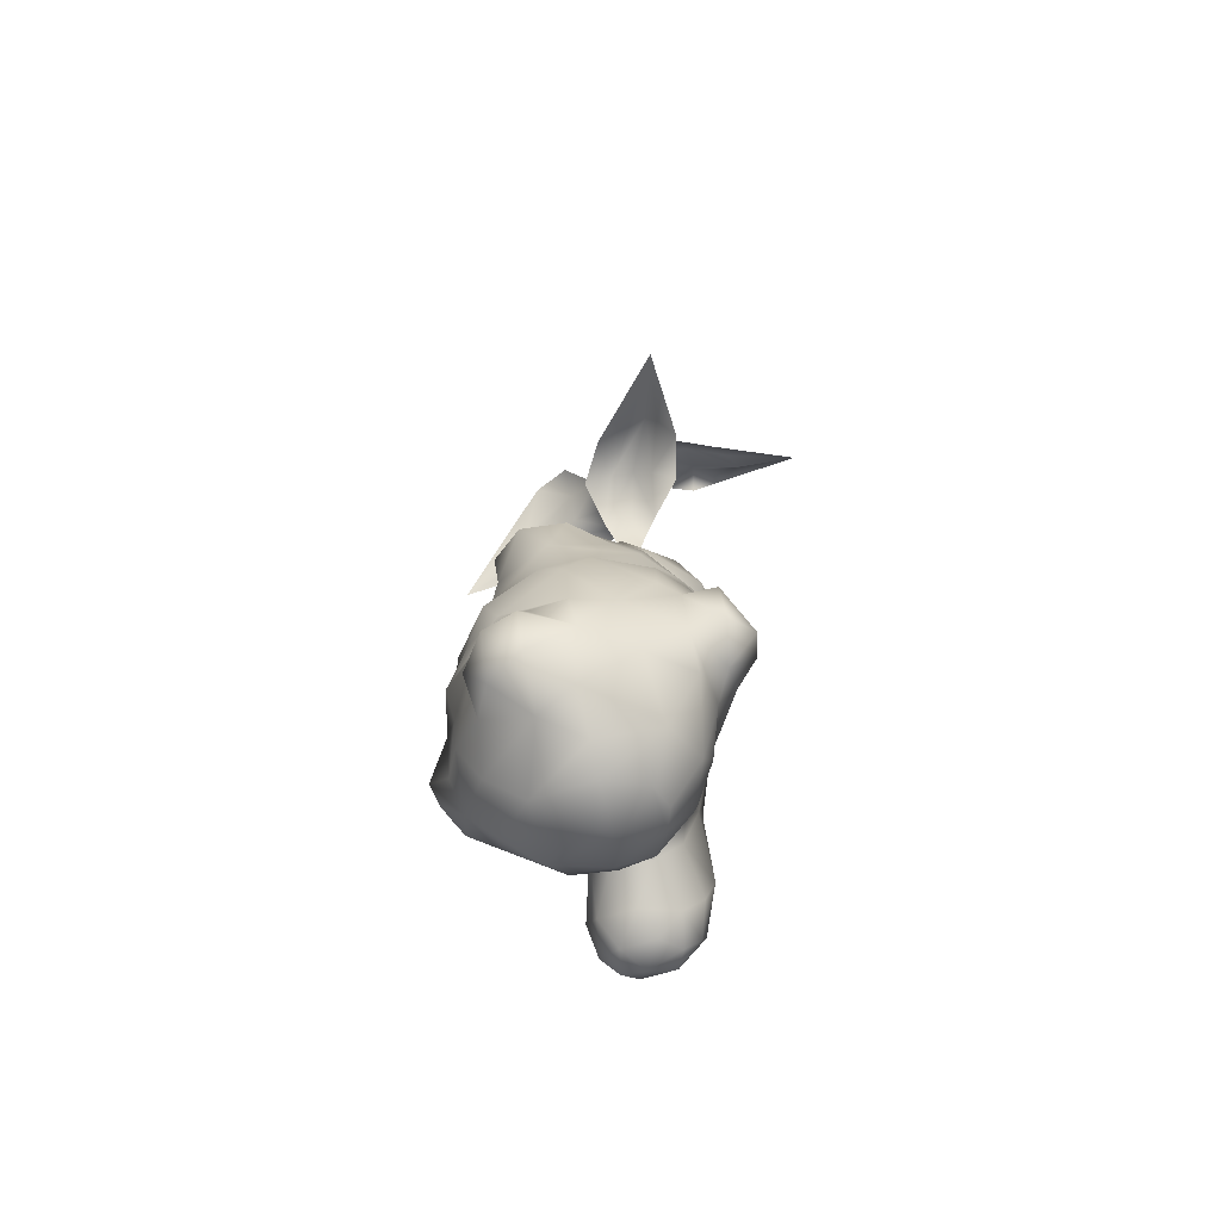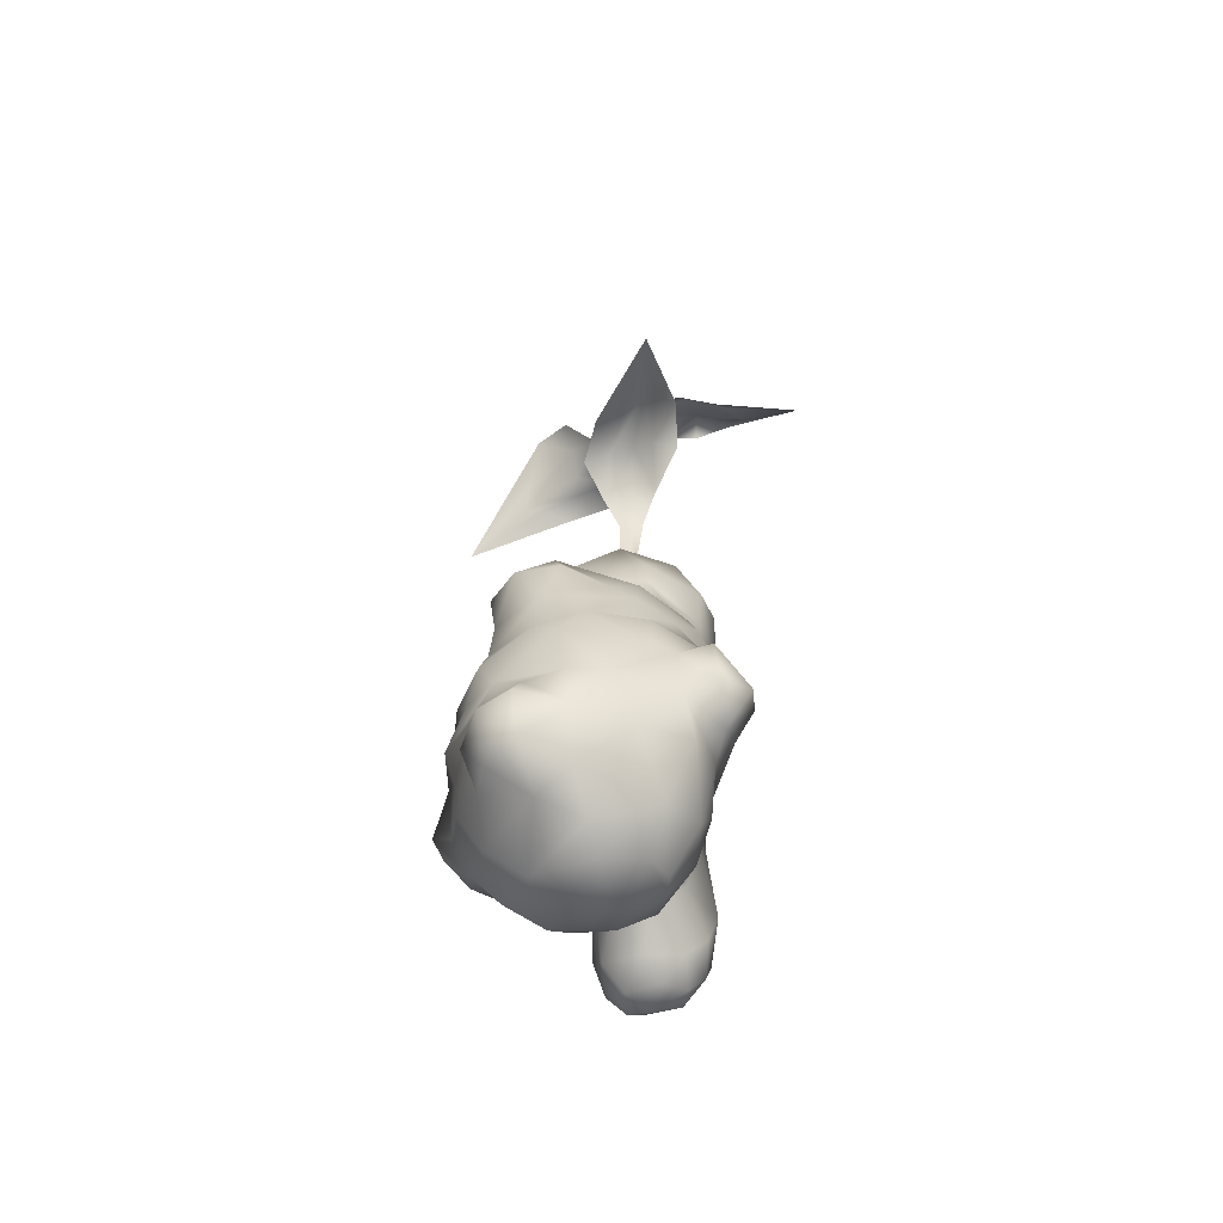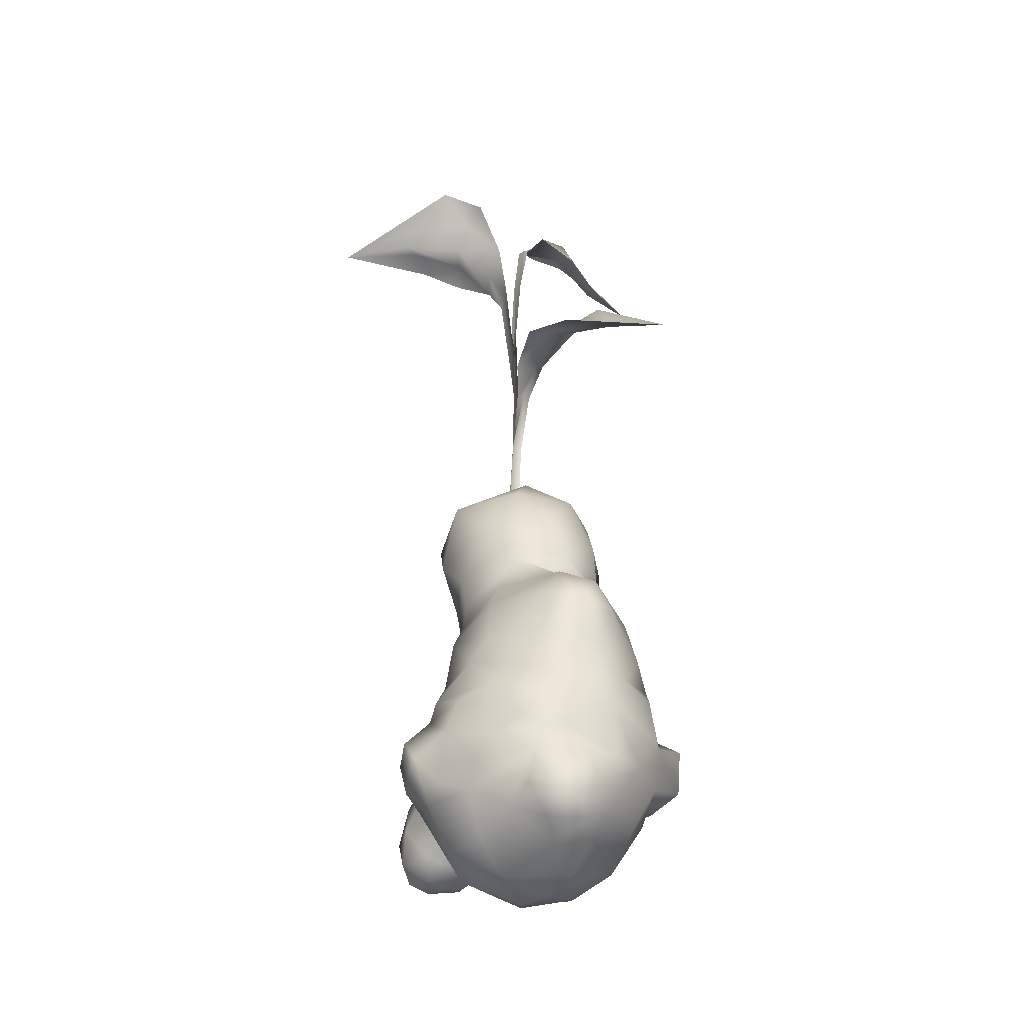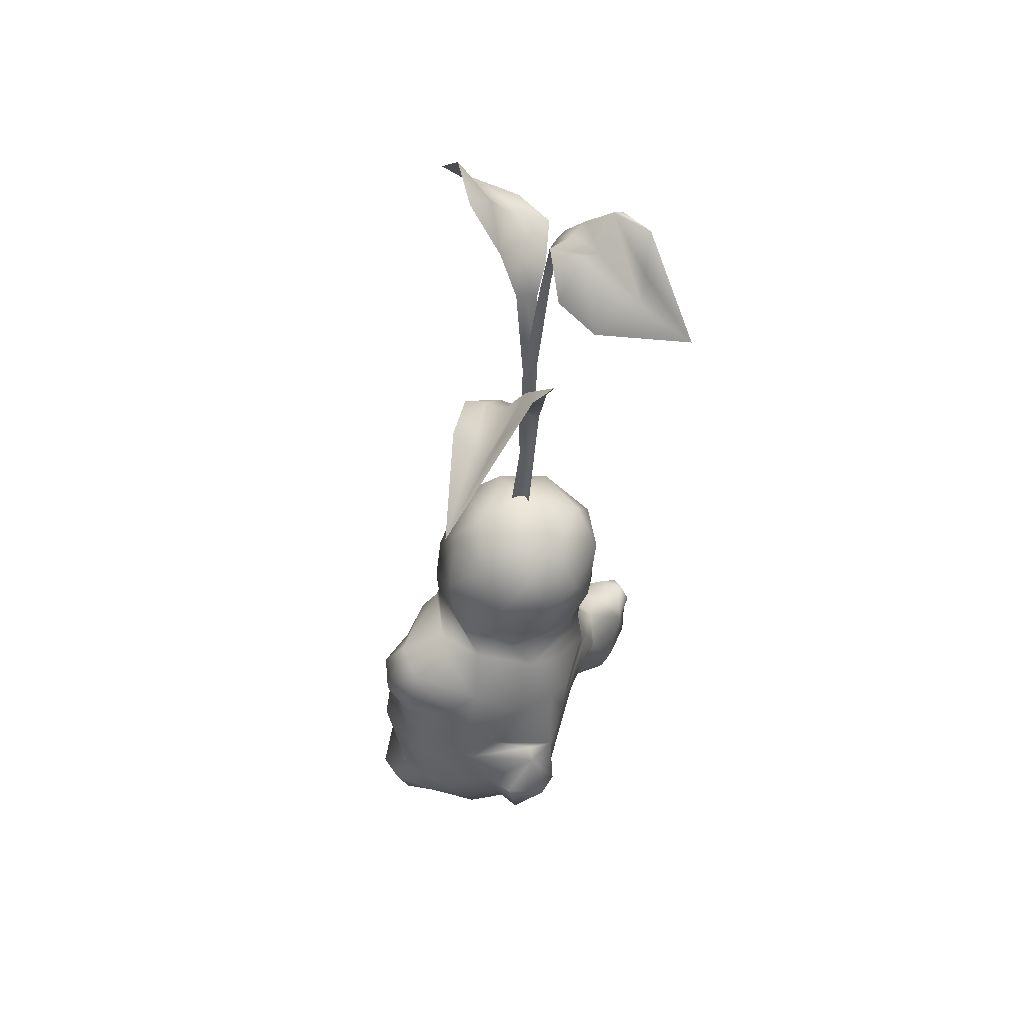
<metadata>
{"format":"obj","ext":"obj","renderer":"f3d","projection":"perspective","resolution":1024,"background":"white","views":[{"elev":-67.4,"azim":22.5,"up":"+Y"},{"elev":-59.9,"azim":24.2,"up":"+Y"},{"elev":-33.3,"azim":-26.6,"up":"+Y"},{"elev":51.1,"azim":53.1,"up":"+Y"}]}
</metadata>
<code>
g model_ginger
v 0.1222 -1.552 -1.194
v 0.1967 -1.689 -1.154
v -0.004292 -1.461 -0.9966
v 0.2397 -2.091 -0.5733
v 0.1146 -2.382 -0.845
v 0.0609 -2.258 -0.524
v 0.2427 -2.224 -0.913
v 0.3093 -2.02 -0.9359
v 0.3583 -1.801 -0.5543
v 0.3318 -1.601 -0.7206
v 0.1356 -2.31 -1.125
v 0.1967 -1.689 -1.154
v 0.157 -1.387 -0.8055
v 0.03662 -2.44 -1.065
v -0.07264 -2.49 -0.9105
v -0.2188 -2.492 -1.09
v -0.06003 -2.393 -1.21
v 0.1185 -2.045 -1.269
v -0.3169 -2.329 -1.221
v -0.3853 -2.446 -1.083
v -0.489 -2.335 -0.9906
v -0.08996 -2.212 -1.313
v -0.1353 -1.821 -1.34
v -0.4531 -2.099 -1.16
v -0.5257 -2.105 -0.8623
v -0.2823 -2.162 -1.309
v -0.4225 -1.815 -1.056
v -0.4282 -1.757 -0.6765
v -0.3044 -1.558 -0.9441
v -0.3726 -1.555 -0.6195
v -0.1507 -1.387 -0.8217
v 0.03062 -1.759 -1.348
v -0.2727 -1.677 -1.221
v -0.004292 -1.461 -0.9966
v -0.1592 -1.52 -1.211
v 0.1222 -1.552 -1.194
v -0.1135 -1.643 -1.363
v 0.08413 -1.635 -1.337
v -0.002181 -1.528 -1.32
v -0.1089 -1.536 -1.321
v -0.1507 -1.387 -0.8217
v -0.3717 -1.388 -0.5954
v -0.3726 -1.555 -0.6195
v -0.1607 -1.138 -0.6139
v -0.3627 -1.186 -0.4226
v -0.2772 -0.7882 -0.4131
v 0.157 -1.387 -0.8055
v -0.02488 -0.867 -0.588
v -0.09343 -0.5078 -0.5717
v 0.2945 -0.6094 -0.5711
v 0.03588 -0.3707 -0.6644
v 0.165 -1.126 -0.6268
v 0.245 -0.8733 -0.5524
v 0.4021 -0.3266 -0.5933
v 0.6135 -0.2007 -0.369
v 0.2601 -0.1141 -0.6929
v 0.5012 0.2516 -0.5368
v 0.155 0.2573 -0.7158
v 0.269 0.5574 -0.4936
v 0.5006 0.6032 -0.1053
v 0.06603 0.7931 -0.06239
v -0.02842 0.6702 0.2857
v 0.7118 0.1794 -0.1426
v 0.581 0.4348 0.2182
v 0.7326 0.02704 0.1488
v 0.2837 0.4537 0.4902
v -0.1903 0.445 0.4549
v 0.4791 0.06148 0.5002
v 0.008636 0.1014 0.6655
v -0.4604 0.055 0.43
v -0.3319 -0.1702 0.5744
v 0.1207 -0.2153 0.6875
v -0.2619 -0.2945 0.6024
v 0.6917 -0.2775 0.1287
v 0.4866 -0.1949 0.5196
v 0.4088 -0.4656 0.6742
v 0.04786 -0.4752 0.7873
v 0.2281 -0.5679 0.8701
v 0.559 -0.3785 0.4272
v 0.7008 -0.5772 0.316
v 0.6154 -0.4334 -0.1723
v 0.5651 -0.8175 0.8253
v 0.1242 -0.6987 1.155
v 0.5947 -0.6366 -0.2462
v 0.5152 -0.8274 -0.3389
v 0.6958 -0.7487 0.03854
v 0.4893 -1.032 -0.4289
v 0.4329 -1.022 1.014
v 0.2148 -0.9713 1.24
v 0.09125 -1.227 1.236
v 0.5907 -1.201 0.954
v 0.8145 -1.04 0.4843
v 0.8336 -1.001 0.1863
v 0.9309 -1.634 0.2579
v 0.7635 -1.341 0.7705
v 0.3476 -1.511 1.164
v 0.03919 -1.57 1.23
v 0.1951 -1.751 1.243
v 0.7854 -1.108 -0.03252
v 0.8067 -1.393 0.02563
v 0.4912 -1.197 -0.3949
v 0.3318 -1.357 -0.612
v 0.3559 -1.491 -0.6813
v 0.3318 -1.601 -0.7206
v 0.3583 -1.801 -0.5543
v 0.5436 -1.677 -0.2914
v 0.8346 -1.81 0.1035
v 0.4742 -1.84 -0.2812
v 0.3365 -2.093 -0.3674
v 0.2397 -2.091 -0.5733
v 0.0609 -2.258 -0.524
v 0.06133 -2.277 -0.4287
v 0.6143 -2.052 -0.08928
v 0.4588 -2.464 -0.1967
v 0.9061 -2.023 0.2324
v 0.1602 -2.64 -0.3051
v -0.09762 -2.561 -0.3483
v -0.05953 -2.806 -0.1946
v 0.3092 -2.786 -0.1001
v 0.04878 -2.95 0.02105
v 0.3572 -2.921 0.2696
v 0.1018 -2.987 0.4415
v 0.5541 -2.773 0.5063
v 0.1429 -2.898 0.6508
v 0.1752 -2.725 0.9241
v 0.3907 -2.86 0.06709
v 0.6386 -2.597 0.1576
v 0.5567 -2.518 0.8874
v 0.2705 -2.456 1.143
v 0.6551 -2.374 0.02105
v 0.7912 -2.2 0.2656
v 0.7909 -2.387 0.5741
v 0.4913 -2.156 1.084
v 0.2333 -2.17 1.21
v 0.8037 -2.147 0.7692
v 0.8057 -2.238 0.544
v 0.936 -2.211 0.467
v 0.7067 -1.87 0.9895
v 0.8055 -1.847 0.8549
v 0.682 -1.516 0.9474
v 0.9213 -1.509 0.478
v 0.9953 -1.599 0.5148
v 1.086 -1.936 0.3451
v 1.033 -2.121 0.733
v 1.144 -1.966 0.5081
v 1.022 -1.803 0.8007
v 0.04357 2.33 -0.07648
v 0.09672 2.333 -0.1281
v 0.1219 3.264 -0.2019
v 0.06186 2.325 -0.2016
v 0.1498 3.257 -0.1527
v 0.1369 3.261 -0.2604
v 0.2292 3.777 -0.2506
v 0.2316 3.705 -0.168
v 0.2193 3.791 -0.3184
v 0.373 3.887 -0.2588
v 0.3502 3.844 -0.07728
v 0.3273 3.903 -0.4147
v 0.6296 3.861 -0.3152
v 0.6115 3.916 -0.1598
v 0.6054 3.579 0.03777
v 0.8827 3.418 -0.07451
v 0.5897 4.16 -0.4396
v 0.5275 4.043 -0.5838
v 0.8105 4.057 -0.6034
v 0.9445 3.663 -0.2699
v 1.457 3.568 -0.4712
v 0.999 3.622 -0.3871
v 0.9464 3.833 -0.455
v -0.04763 0.4867 -0.006869
v 0.001504 0.5169 -0.0964
v 0.06346 1.351 -0.1354
v 0.08622 0.4867 -0.09442
v 0.02778 1.343 -0.06235
v 0.137 1.348 -0.126
v 0.1414 1.911 -0.07578
v 0.05593 1.834 -0.03221
v 0.2112 1.92 -0.1125
v 0.1926 2.13 0.05224
v -0.01081 2.068 0.09974
v 0.3372 2.304 -0.08176
v 0.3149 2.389 0.3057
v 0.1414 2.333 0.3483
v -0.04978 2.223 0.4086
v 0.1745 2.238 0.6845
v 0.4261 2.584 0.186
v 0.5777 2.669 0.03193
v 0.6969 2.806 0.3282
v 0.4368 2.292 0.6926
v 0.8304 2.019 1.236
v 0.5851 2.285 0.7149
v 0.6302 2.479 0.601
v 0.137 1.348 -0.126
v 0.06346 1.351 -0.1354
v 0.09672 2.333 -0.1281
v 0.02778 1.343 -0.06235
v 0.06186 2.325 -0.2016
v 0.04357 2.33 -0.07648
v -0.02472 3.062 -0.1506
v -0.004971 2.985 -0.2408
v -0.03914 3.071 -0.0745
v -0.1607 3.281 -0.197
v -0.06963 3.218 -0.3728
v -0.1443 3.454 -0.007062
v -0.4412 3.534 -0.2688
v -0.3657 3.48 -0.4081
v -0.2921 3.372 -0.5751
v -0.6518 3.384 -0.5565
v -0.4151 3.729 -0.1229
v -0.3858 3.814 0.08451
v -0.6952 3.944 -0.03411
v -0.8214 3.436 -0.3975
v -1.475 3.17 -0.4211
v -0.9298 3.429 -0.323
v -0.8688 3.619 -0.2386
v -0.1903 0.445 0.4549
v -0.4604 0.055 0.43
v -0.5655 0.3846 0.08293
v -0.02842 0.6702 0.2857
v -0.3711 0.6121 -0.1497
v 0.06603 0.7931 -0.06239
v -0.1674 0.5514 -0.5032
v 0.269 0.5574 -0.4936
v 0.155 0.2573 -0.7158
v -0.4962 0.2313 -0.3777
v -0.2373 0.01508 -0.6556
v 0.2601 -0.1141 -0.6929
v 0.03588 -0.3707 -0.6644
v -0.5968 -0.08495 -0.1104
v -0.3374 -0.2944 -0.3862
v -0.09343 -0.5078 -0.5717
v -0.5231 -0.3111 0.1053
v -0.3319 -0.1702 0.5744
v -0.2619 -0.2945 0.6024
v -0.3725 -0.5773 -0.2258
v -0.2772 -0.7882 -0.4131
v -0.5065 -0.5609 0.1467
v -0.399 -0.5618 0.5391
v 0.04786 -0.4752 0.7873
v -0.1495 -0.6454 1.083
v 0.2281 -0.5679 0.8701
v 0.1242 -0.6987 1.155
v -0.533 -0.7844 0.1575
v -0.3627 -1.186 -0.4226
v -0.5093 -0.7822 0.6179
v -0.07751 -0.9826 1.318
v 0.2148 -0.9713 1.24
v 0.09125 -1.227 1.236
v -0.6255 -0.9711 0.1956
v -0.3844 -0.8721 0.8719
v -0.3123 -0.9455 1.175
v -0.3028 -1.181 1.109
v -0.5791 -1.149 0.7328
v -0.3163 -1.539 1.132
v 0.03919 -1.57 1.23
v -0.6817 -1.347 0.6311
v -0.6547 -1.329 0.1192
v -0.3266 -1.773 1.21
v 0.1951 -1.751 1.243
v -0.5387 -1.58 -0.225
v -0.3717 -1.388 -0.5954
v -0.3726 -1.555 -0.6195
v -0.4518 -1.898 -0.257
v -0.4282 -1.757 -0.6765
v -0.6336 -1.62 0.9054
v -0.8303 -1.595 0.349
v -0.2229 -2.007 1.202
v 0.2333 -2.17 1.21
v -0.8196 -1.702 0.2212
v -0.7849 -1.703 0.6539
v -0.4719 -1.937 1.073
v -0.6853 -2.065 0.9064
v -0.3922 -2.209 1.122
v -0.02035 -2.181 1.234
v 0.2705 -2.456 1.143
v -0.8376 -1.919 0.5637
v -0.6889 -2.191 0.7542
v -0.02447 -2.407 1.339
v -0.0314 -2.712 1.222
v 0.1752 -2.725 0.9241
v -0.2577 -2.435 1.314
v -0.1003 -2.803 0.8565
v 0.1429 -2.898 0.6508
v -0.2968 -2.72 1.116
v -0.4492 -2.479 1.129
v -0.4671 -2.555 0.8619
v -0.6993 -2.412 0.6789
v -0.3204 -2.924 0.4457
v 0.1018 -2.987 0.4415
v -0.567 -2.685 0.5609
v -0.8328 -2.396 0.2547
v -0.8445 -2.29 0.4663
v -1.015 -2.118 0.4026
v -1.013 -1.91 0.1934
v -0.02193 -2.994 0.1857
v 0.04878 -2.95 0.02105
v -0.4251 -2.813 -0.02457
v -0.05953 -2.806 -0.1946
v -0.6123 -2.743 0.205
v -0.7607 -2.329 -0.04917
v -0.3652 -2.622 -0.2378
v -0.09762 -2.561 -0.3483
v -0.2195 -2.238 -0.3836
v 0.06133 -2.277 -0.4287
v -0.1944 -2.212 -0.4638
v 0.0609 -2.258 -0.524
v -0.1238 -2.418 -0.7051
v 0.1146 -2.382 -0.845
v -0.07264 -2.49 -0.9105
v -0.3133 -2.484 -0.8894
v -0.2188 -2.492 -1.09
v -0.3853 -2.446 -1.083
v -0.489 -2.335 -0.9906
v -0.3873 -2.364 -0.7093
v -0.5257 -2.105 -0.8623
v -0.3326 -2.028 -0.4528
v -0.5574 -2.095 -0.197
v -0.8049 -1.846 -0.032
v -0.8622 -2.08 -0.06358
v -0.9225 -2.237 0.04955
v -1.011 -2.068 0.1252
v -0.9993 -2.177 0.2657
g model_ginger_0
f 3 2 1
f 6 5 4
f 4 5 7
f 4 7 8
f 4 8 9
f 9 8 10
f 7 5 11
f 8 7 11
f 12 10 8
f 12 13 10
f 5 14 11
f 14 5 15
f 15 16 14
f 14 16 17
f 11 14 17
f 11 18 8
f 8 18 12
f 17 16 19
f 19 16 20
f 21 19 20
f 11 17 22
f 22 18 11
f 17 19 22
f 18 22 23
f 21 24 19
f 25 24 21
f 19 26 22
f 22 26 23
f 19 24 26
f 26 24 23
f 25 27 24
f 27 23 24
f 28 27 25
f 29 27 28
f 30 29 28
f 29 30 31
f 32 18 23
f 32 12 18
f 33 23 27
f 27 29 33
f 34 29 31
f 13 34 31
f 13 12 34
f 34 35 29
f 35 33 29
f 34 36 35
f 37 23 33
f 32 23 37
f 37 33 35
f 32 38 12
f 12 38 36
f 37 38 32
f 39 36 38
f 35 36 39
f 39 38 37
f 37 35 40
f 39 40 35
f 39 37 40
f 43 42 41
f 42 44 41
f 42 45 44
f 44 45 46
f 41 44 47
f 48 44 46
f 49 48 46
f 50 48 49
f 49 51 50
f 48 52 44
f 44 52 47
f 48 50 53
f 52 48 53
f 54 50 51
f 50 54 55
f 51 56 54
f 54 56 55
f 57 55 56
f 58 57 56
f 58 59 57
f 59 60 57
f 61 60 59
f 62 60 61
f 60 63 57
f 55 57 63
f 60 62 64
f 64 63 60
f 63 65 55
f 65 63 64
f 62 66 64
f 66 62 67
f 68 65 64
f 66 68 64
f 69 66 67
f 68 66 69
f 67 70 69
f 70 71 69
f 69 71 72
f 69 72 68
f 73 72 71
f 65 74 55
f 65 68 74
f 75 68 72
f 74 68 75
f 73 76 72
f 73 77 76
f 77 78 76
f 75 72 79
f 79 74 75
f 79 72 76
f 76 80 79
f 74 81 55
f 81 74 79
f 81 79 80
f 81 50 55
f 82 76 78
f 80 76 82
f 82 78 83
f 50 81 84
f 81 80 84
f 85 50 84
f 50 85 53
f 86 85 84
f 80 86 84
f 87 53 85
f 86 87 85
f 53 87 52
f 88 82 83
f 88 83 89
f 90 88 89
f 82 88 91
f 91 88 90
f 80 82 92
f 82 91 92
f 86 80 93
f 92 93 80
f 94 93 92
f 92 95 94
f 91 95 92
f 90 96 91
f 96 95 91
f 90 97 96
f 98 96 97
f 99 86 93
f 86 99 87
f 99 93 100
f 100 93 94
f 87 99 101
f 99 100 101
f 52 87 101
f 101 102 52
f 102 101 100
f 52 102 47
f 47 102 103
f 103 104 47
f 105 104 103
f 102 106 103
f 106 102 100
f 106 105 103
f 100 107 106
f 100 94 107
f 106 108 105
f 107 108 106
f 105 108 109
f 107 109 108
f 110 105 109
f 110 109 111
f 112 111 109
f 107 113 109
f 114 112 109
f 109 113 114
f 115 107 94
f 107 115 113
f 112 114 116
f 112 116 117
f 116 118 117
f 118 116 119
f 116 114 119
f 120 118 119
f 121 120 119
f 122 120 121
f 122 121 123
f 123 124 122
f 124 123 125
f 121 119 126
f 126 123 121
f 119 127 126
f 119 114 127
f 126 127 123
f 128 125 123
f 125 128 129
f 114 130 127
f 130 114 113
f 113 131 130
f 127 130 131
f 115 131 113
f 123 127 132
f 123 132 128
f 131 132 127
f 128 133 129
f 134 129 133
f 98 134 133
f 128 132 135
f 135 133 128
f 132 131 136
f 136 135 132
f 137 136 131
f 131 115 137
f 135 136 137
f 98 133 138
f 96 98 138
f 133 135 139
f 138 133 139
f 96 138 140
f 139 140 138
f 96 140 95
f 95 140 141
f 141 94 95
f 141 140 142
f 142 94 141
f 140 139 142
f 115 94 143
f 143 137 115
f 143 94 142
f 139 135 144
f 135 137 144
f 137 143 145
f 145 143 142
f 144 137 145
f 139 144 146
f 146 142 139
f 145 146 144
f 146 145 142
f 149 148 147
f 148 149 150
f 151 149 147
f 149 152 150
f 149 151 153
f 152 149 153
f 151 154 153
f 155 152 153
f 153 154 156
f 155 153 156
f 154 157 156
f 158 155 156
f 156 157 159
f 158 156 159
f 157 160 159
f 157 161 160
f 161 162 160
f 163 158 159
f 164 158 163
f 165 164 163
f 160 162 166
f 162 167 166
f 159 160 168
f 160 166 168
f 163 159 168
f 168 166 167
f 165 163 169
f 167 165 169
f 169 163 168
f 169 168 167
f 172 171 170
f 171 172 173
f 174 172 170
f 172 175 173
f 172 174 176
f 175 172 176
f 174 177 176
f 178 175 176
f 176 177 179
f 178 176 179
f 177 180 179
f 181 178 179
f 179 180 182
f 181 179 182
f 180 183 182
f 180 184 183
f 184 185 183
f 186 181 182
f 187 181 186
f 188 187 186
f 183 185 189
f 185 190 189
f 182 183 191
f 183 189 191
f 186 182 191
f 191 189 190
f 188 186 192
f 190 188 192
f 192 186 191
f 192 191 190
f 195 194 193
f 194 195 196
f 197 195 193
f 195 198 196
f 195 197 199
f 198 195 199
f 197 200 199
f 201 198 199
f 199 200 202
f 201 199 202
f 200 203 202
f 204 201 202
f 202 203 205
f 204 202 205
f 203 206 205
f 203 207 206
f 207 208 206
f 209 204 205
f 210 204 209
f 211 210 209
f 206 208 212
f 208 213 212
f 205 206 214
f 206 212 214
f 209 205 214
f 214 212 213
f 211 209 215
f 213 211 215
f 215 209 214
f 215 214 213
f 218 217 216
f 218 216 219
f 219 220 218
f 221 220 219
f 221 222 220
f 222 221 223
f 224 222 223
f 218 220 225
f 225 220 222
f 224 226 222
f 226 225 222
f 224 227 226
f 228 226 227
f 225 229 218
f 229 217 218
f 229 225 226
f 226 228 230
f 230 229 226
f 228 231 230
f 232 217 229
f 229 230 232
f 233 217 232
f 233 232 234
f 235 230 231
f 230 235 232
f 235 231 236
f 237 232 235
f 232 237 234
f 235 236 237
f 238 234 237
f 239 234 238
f 240 239 238
f 241 239 240
f 240 242 241
f 236 243 237
f 243 238 237
f 243 236 244
f 238 243 245
f 240 238 245
f 246 242 240
f 247 242 246
f 248 247 246
f 243 244 249
f 245 243 249
f 250 240 245
f 246 240 251
f 250 251 240
f 251 252 246
f 252 248 246
f 250 252 251
f 245 253 250
f 252 250 253
f 249 253 245
f 254 248 252
f 252 253 254
f 255 248 254
f 249 256 253
f 253 256 254
f 244 257 249
f 257 256 249
f 255 254 258
f 255 258 259
f 260 257 244
f 260 244 261
f 260 261 262
f 260 262 263
f 264 263 262
f 254 256 265
f 265 258 254
f 256 257 266
f 266 257 260
f 266 265 256
f 259 258 267
f 259 267 268
f 269 266 260
f 269 260 263
f 270 265 266
f 266 269 270
f 258 265 271
f 267 258 271
f 270 271 265
f 270 272 271
f 267 271 272
f 272 273 267
f 274 268 267
f 274 267 273
f 274 275 268
f 272 270 276
f 276 270 269
f 272 277 273
f 272 276 277
f 274 278 275
f 275 278 279
f 279 280 275
f 274 281 278
f 281 274 273
f 279 278 281
f 279 282 280
f 283 280 282
f 279 281 284
f 284 282 279
f 284 281 285
f 273 285 281
f 285 286 284
f 285 273 286
f 284 286 282
f 273 277 287
f 287 286 273
f 282 288 283
f 283 288 289
f 290 282 286
f 287 290 286
f 282 290 288
f 290 287 291
f 277 292 287
f 292 291 287
f 276 292 277
f 276 293 292
f 293 291 292
f 294 293 276
f 276 269 294
f 288 295 289
f 296 289 295
f 295 297 296
f 288 297 295
f 298 296 297
f 290 299 288
f 290 291 299
f 299 297 288
f 297 299 300
f 291 300 299
f 298 297 301
f 300 301 297
f 301 302 298
f 302 301 303
f 301 300 303
f 303 304 302
f 305 304 303
f 305 306 304
f 307 306 305
f 308 306 307
f 308 307 309
f 307 310 309
f 309 310 311
f 312 311 310
f 312 310 313
f 307 314 310
f 314 313 310
f 314 307 305
f 315 313 314
f 315 314 316
f 305 316 314
f 315 316 264
f 263 264 316
f 316 305 263
f 263 305 303
f 263 303 317
f 317 303 300
f 318 263 317
f 263 318 269
f 318 294 269
f 318 317 319
f 319 317 300
f 318 319 294
f 319 300 320
f 291 320 300
f 319 321 294
f 320 321 319
f 291 322 320
f 320 322 321
f 322 294 321
f 322 291 293
f 294 322 293

</code>
